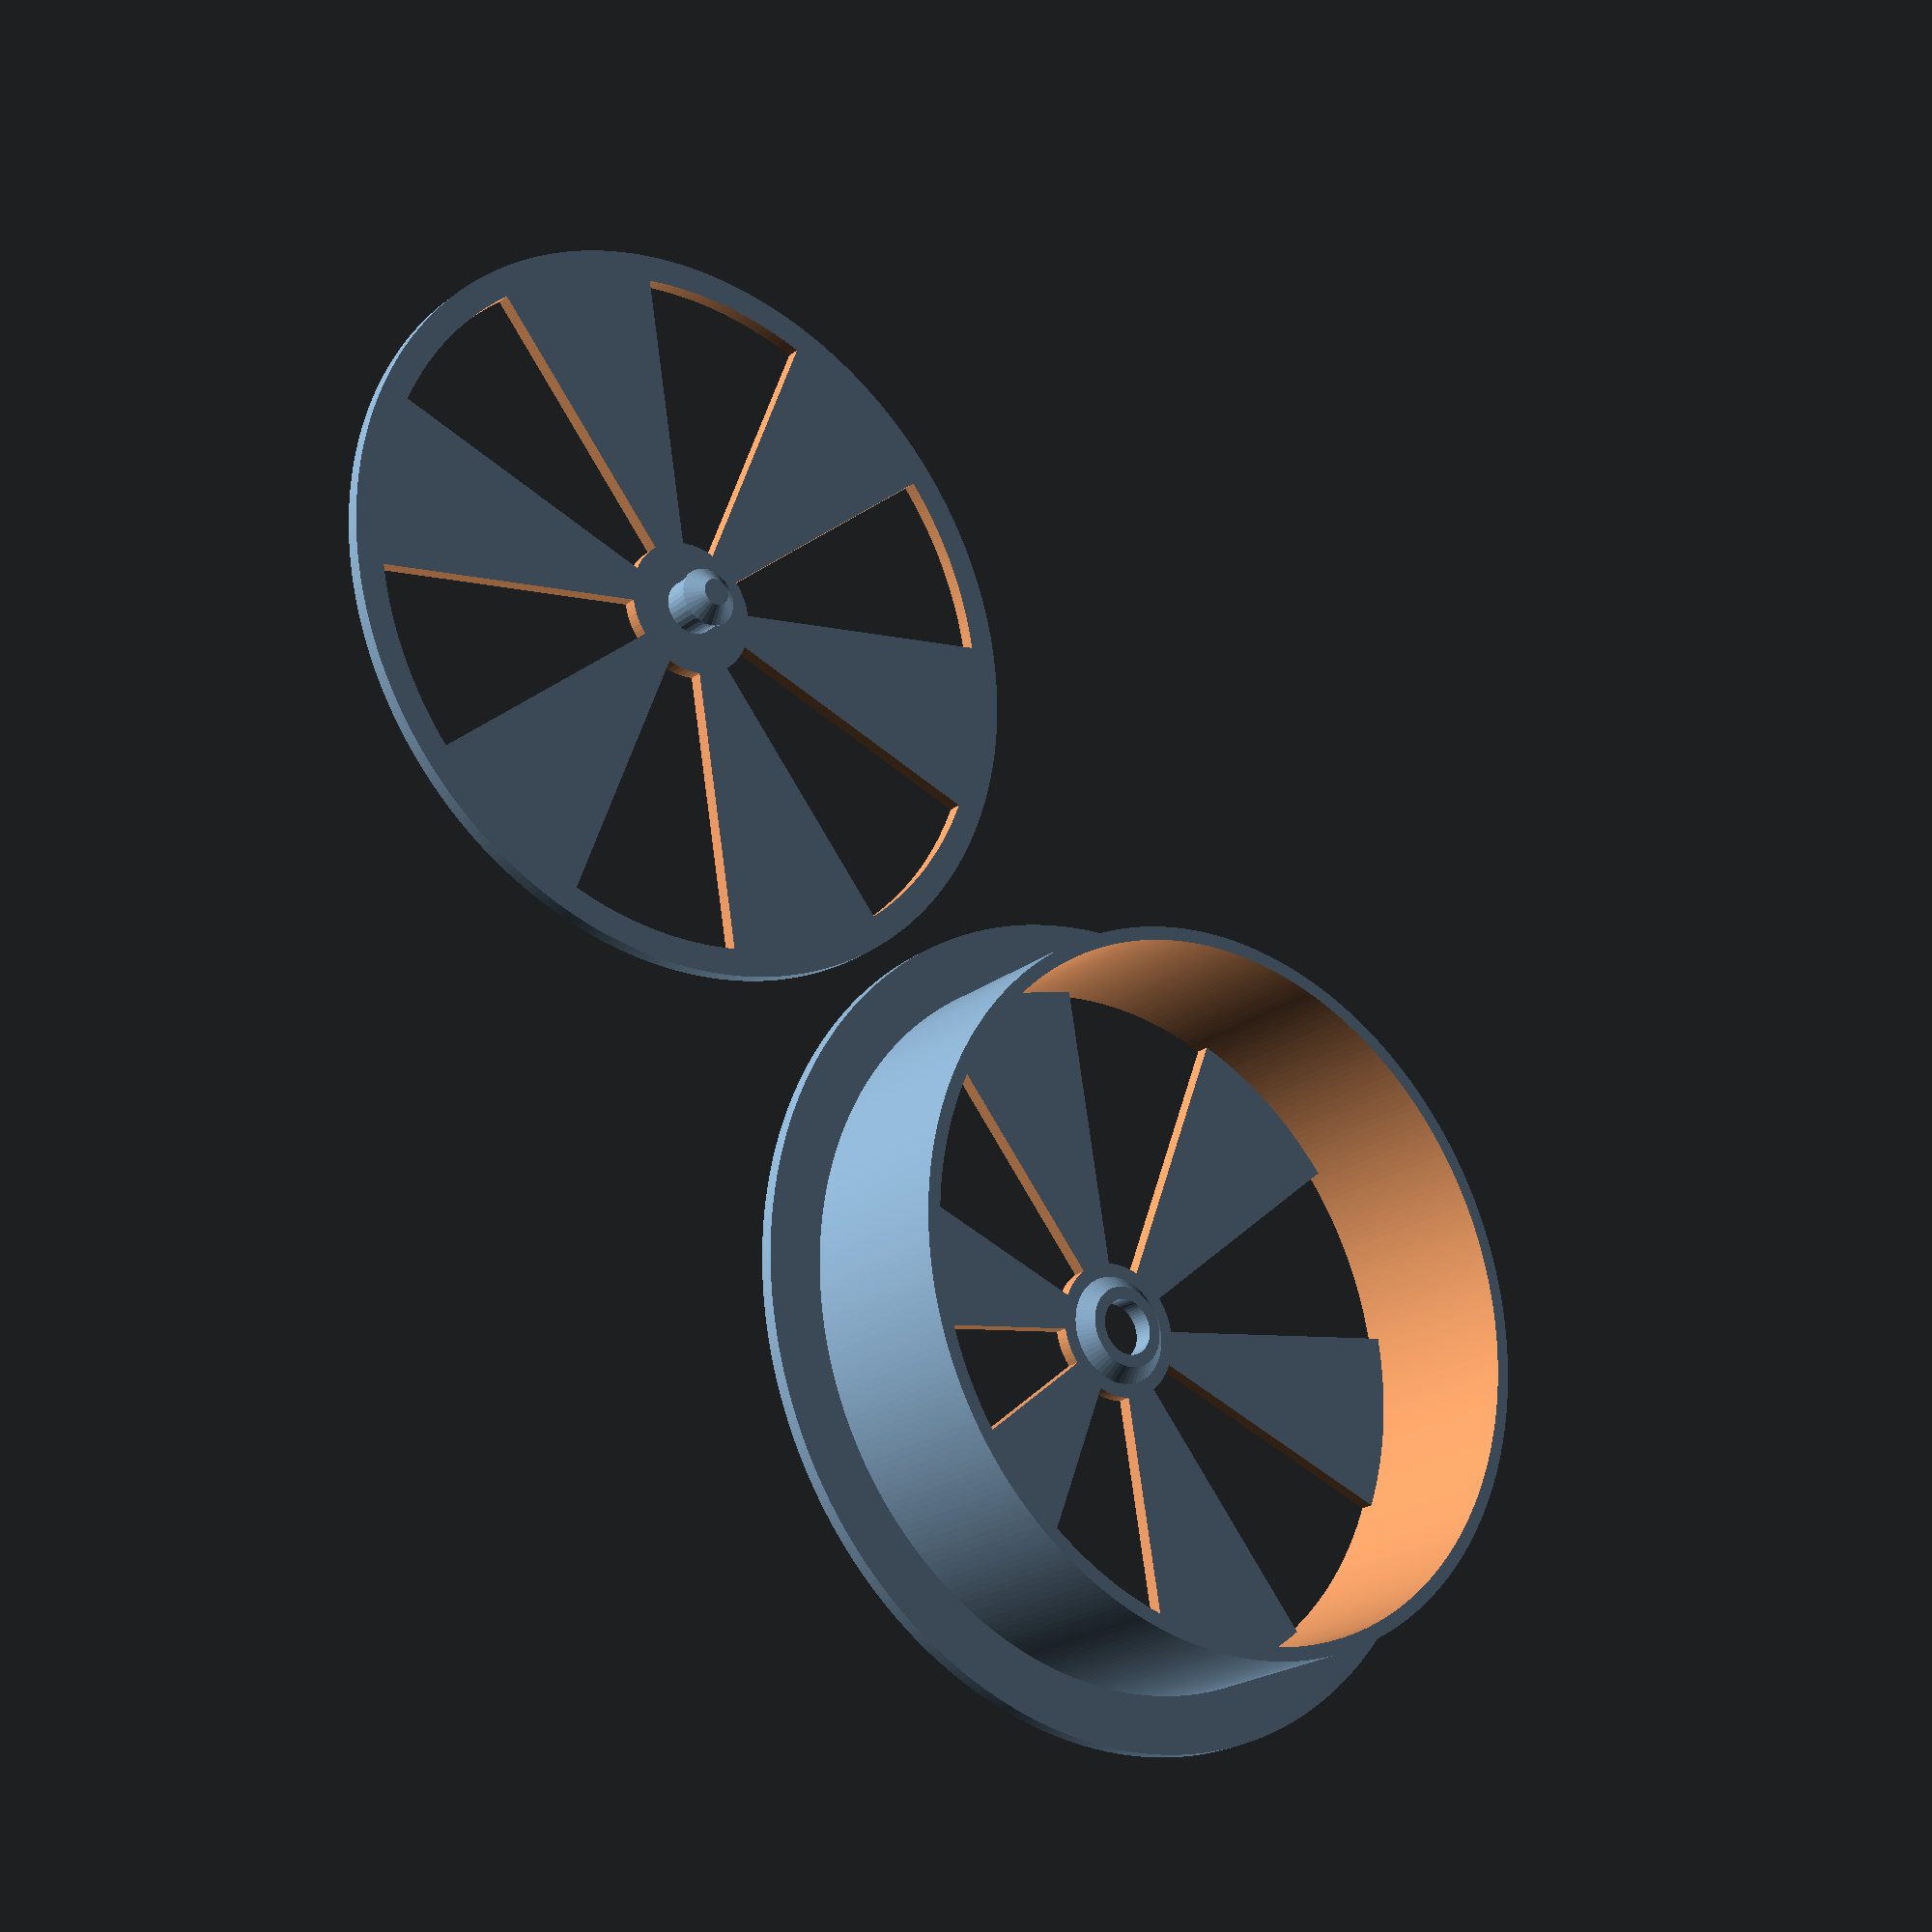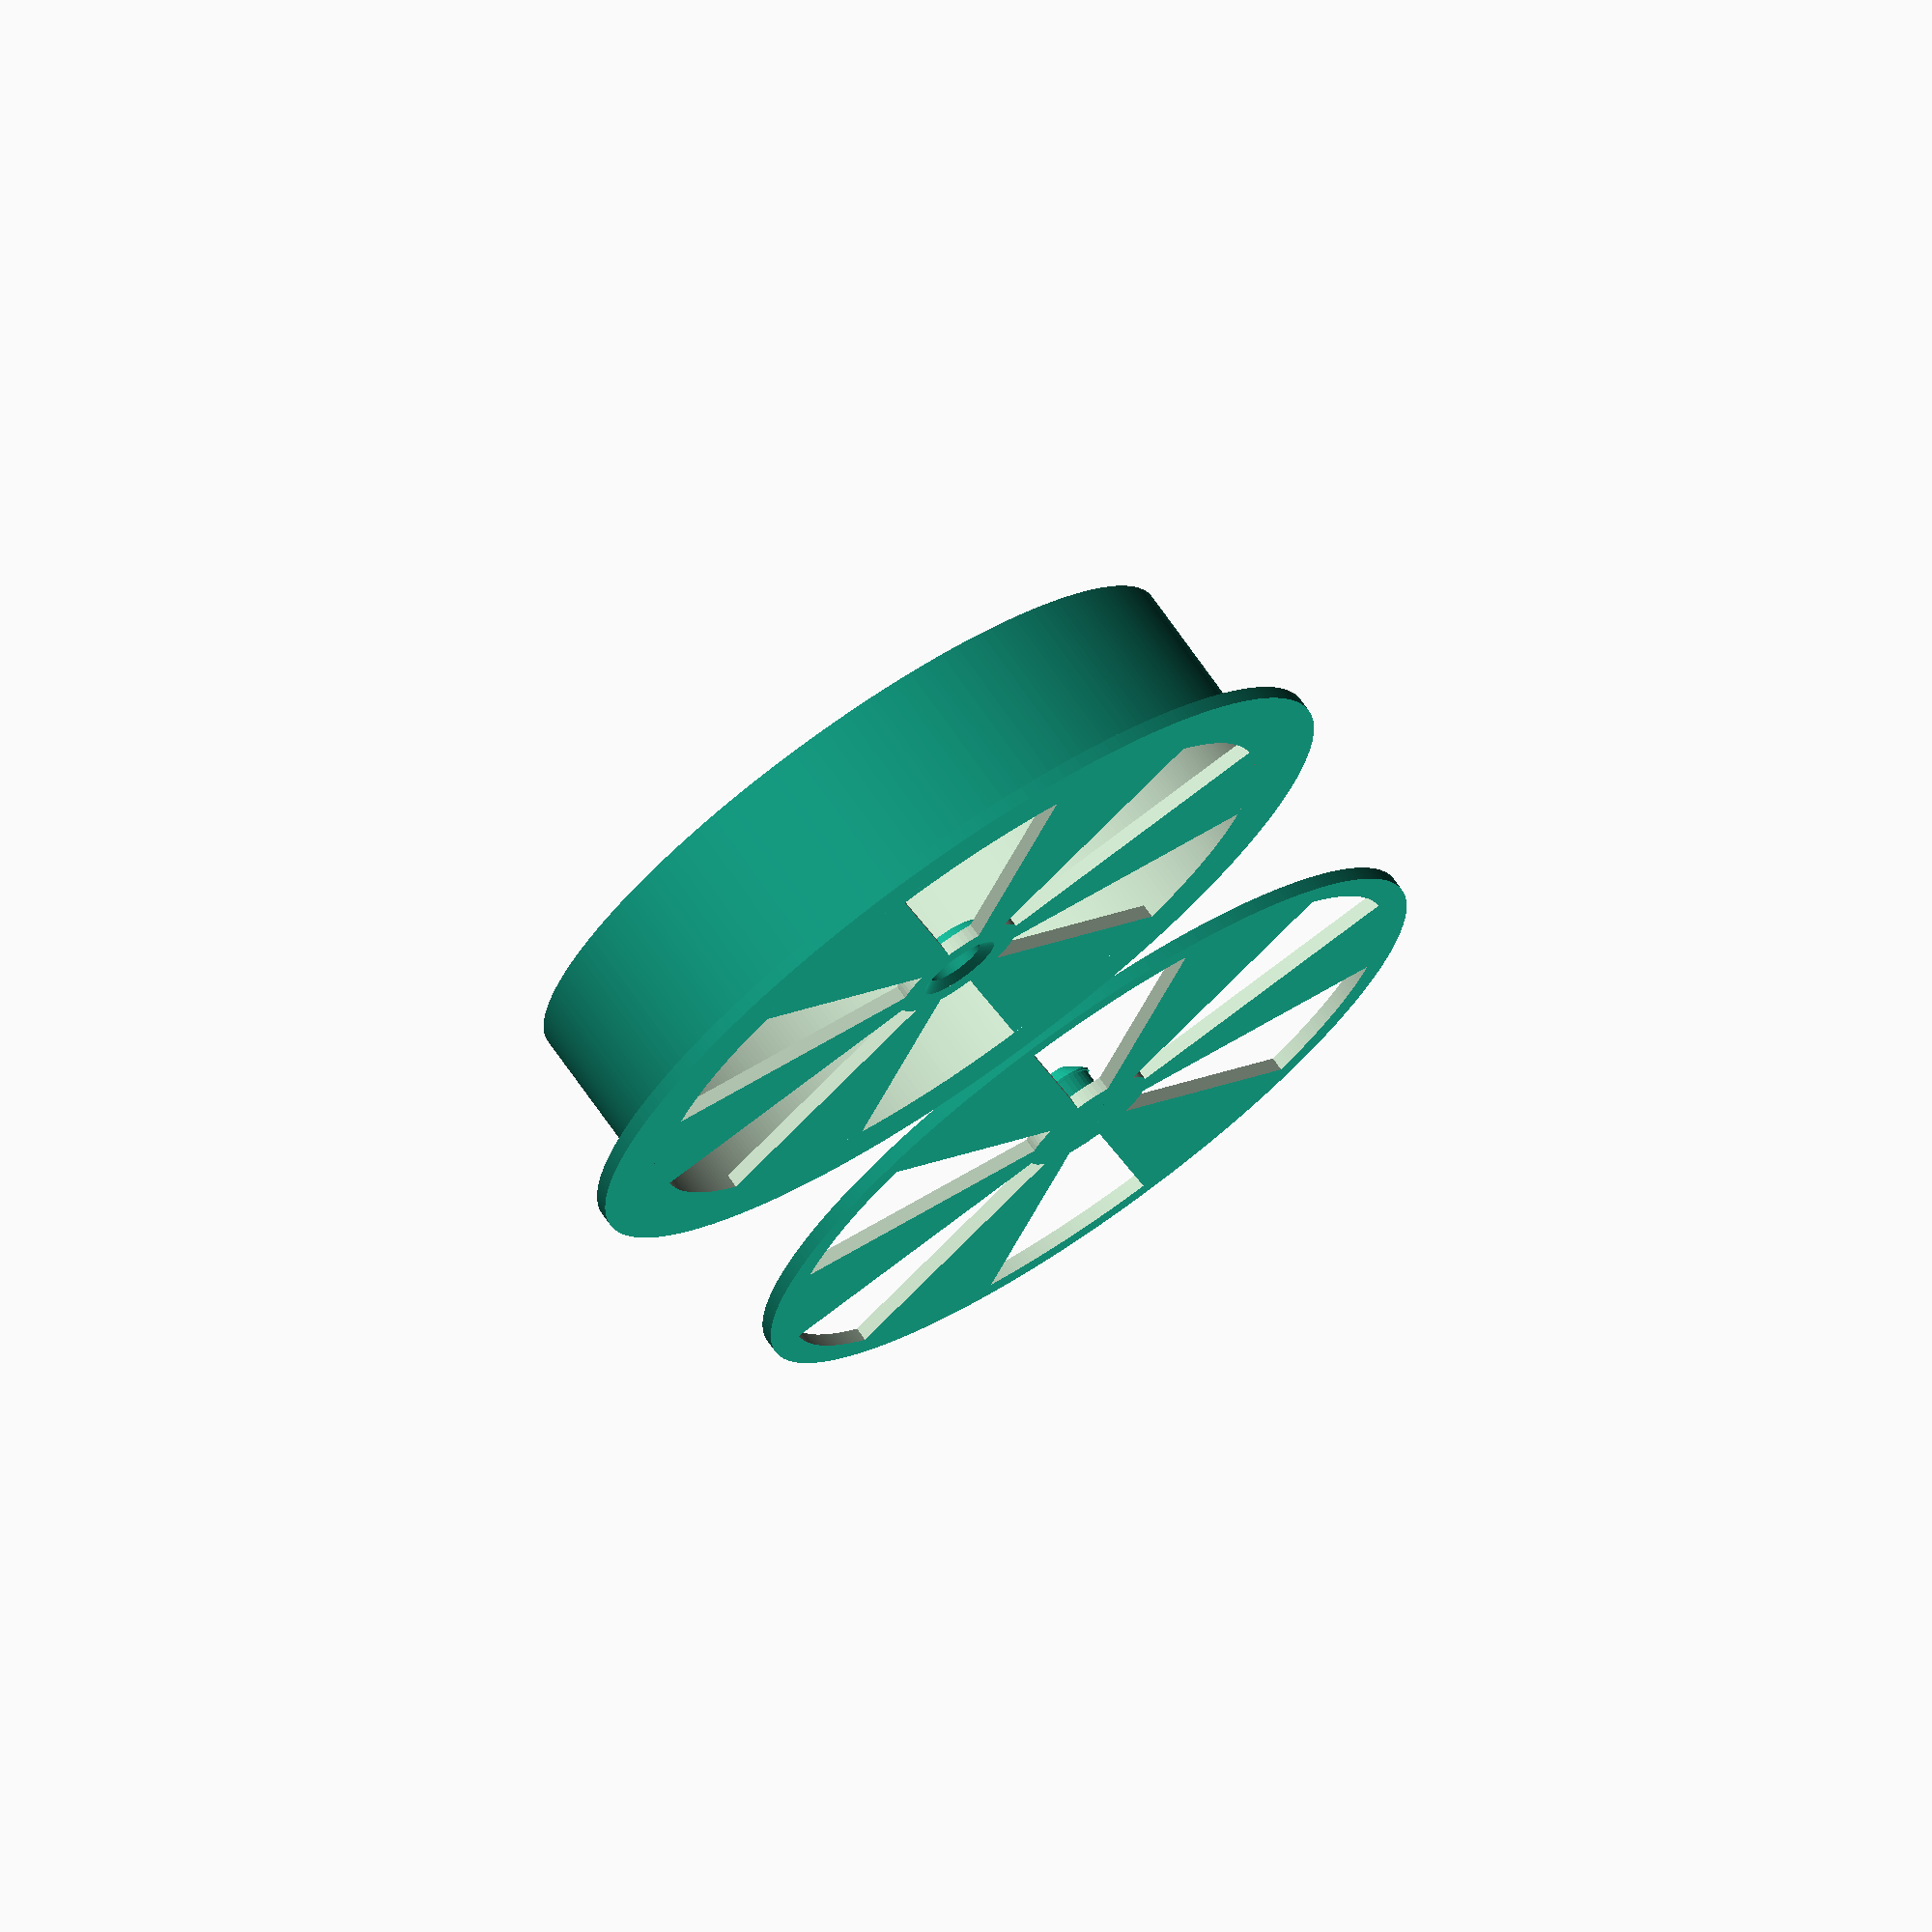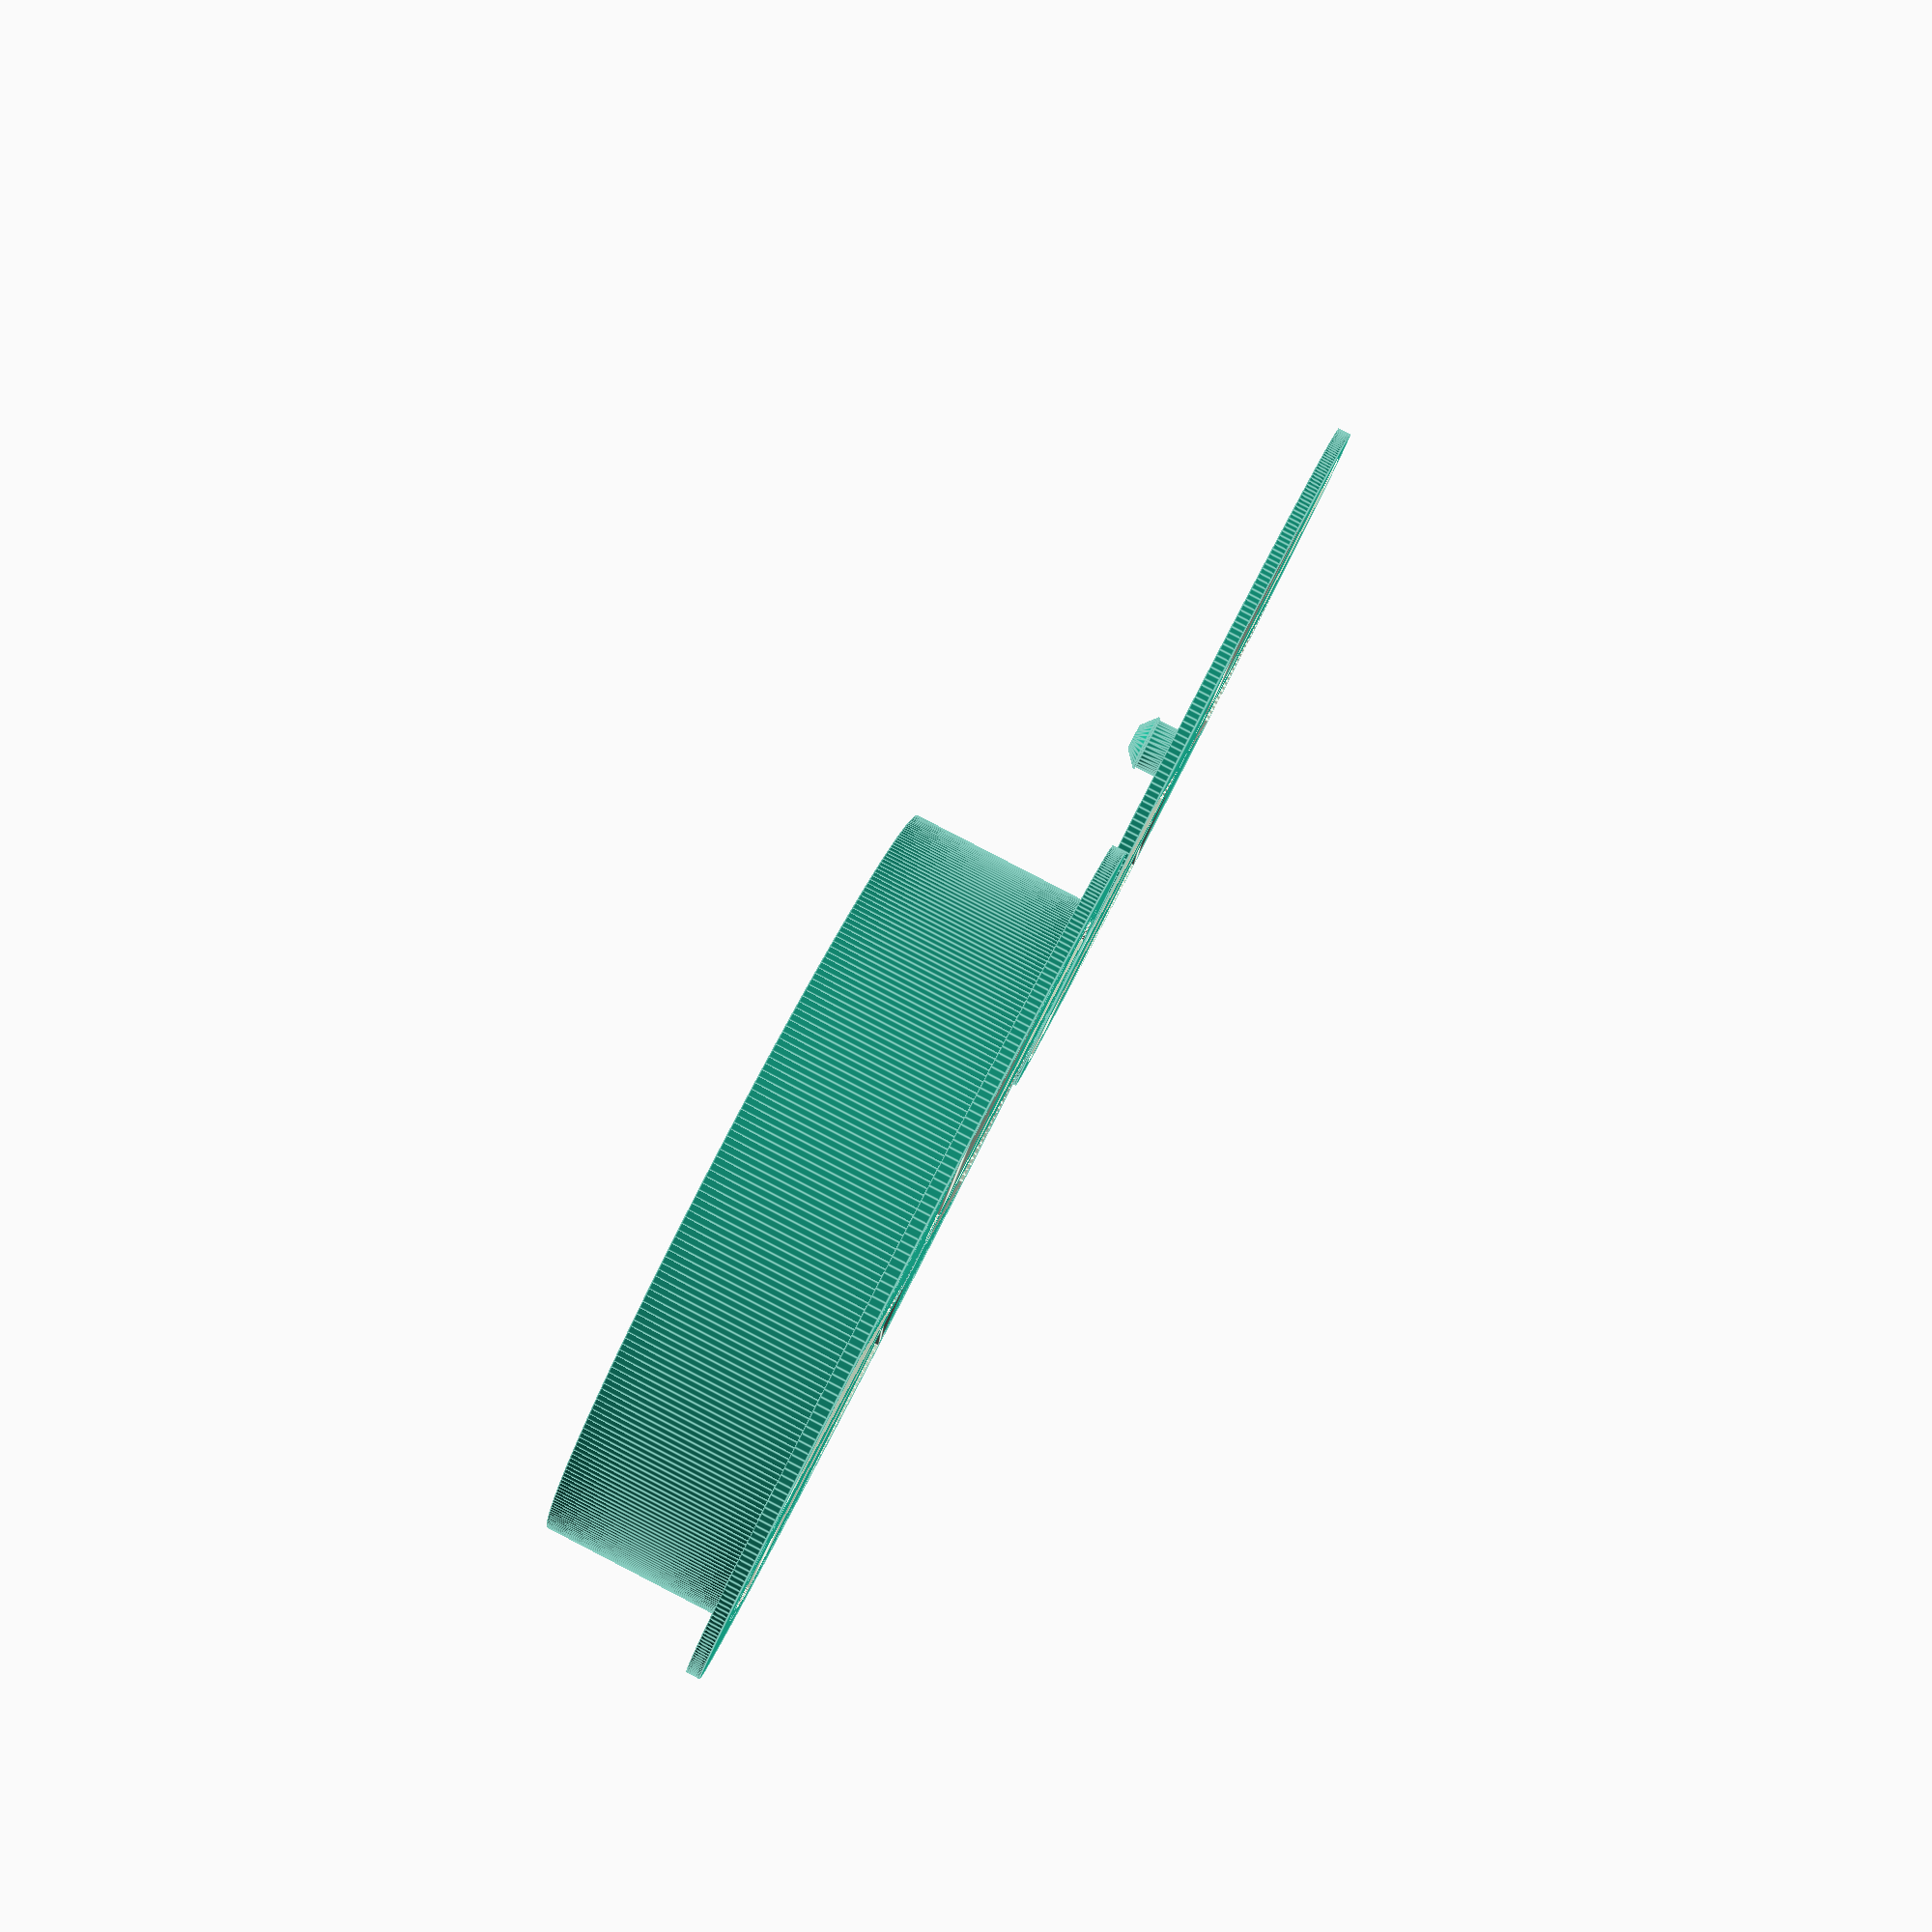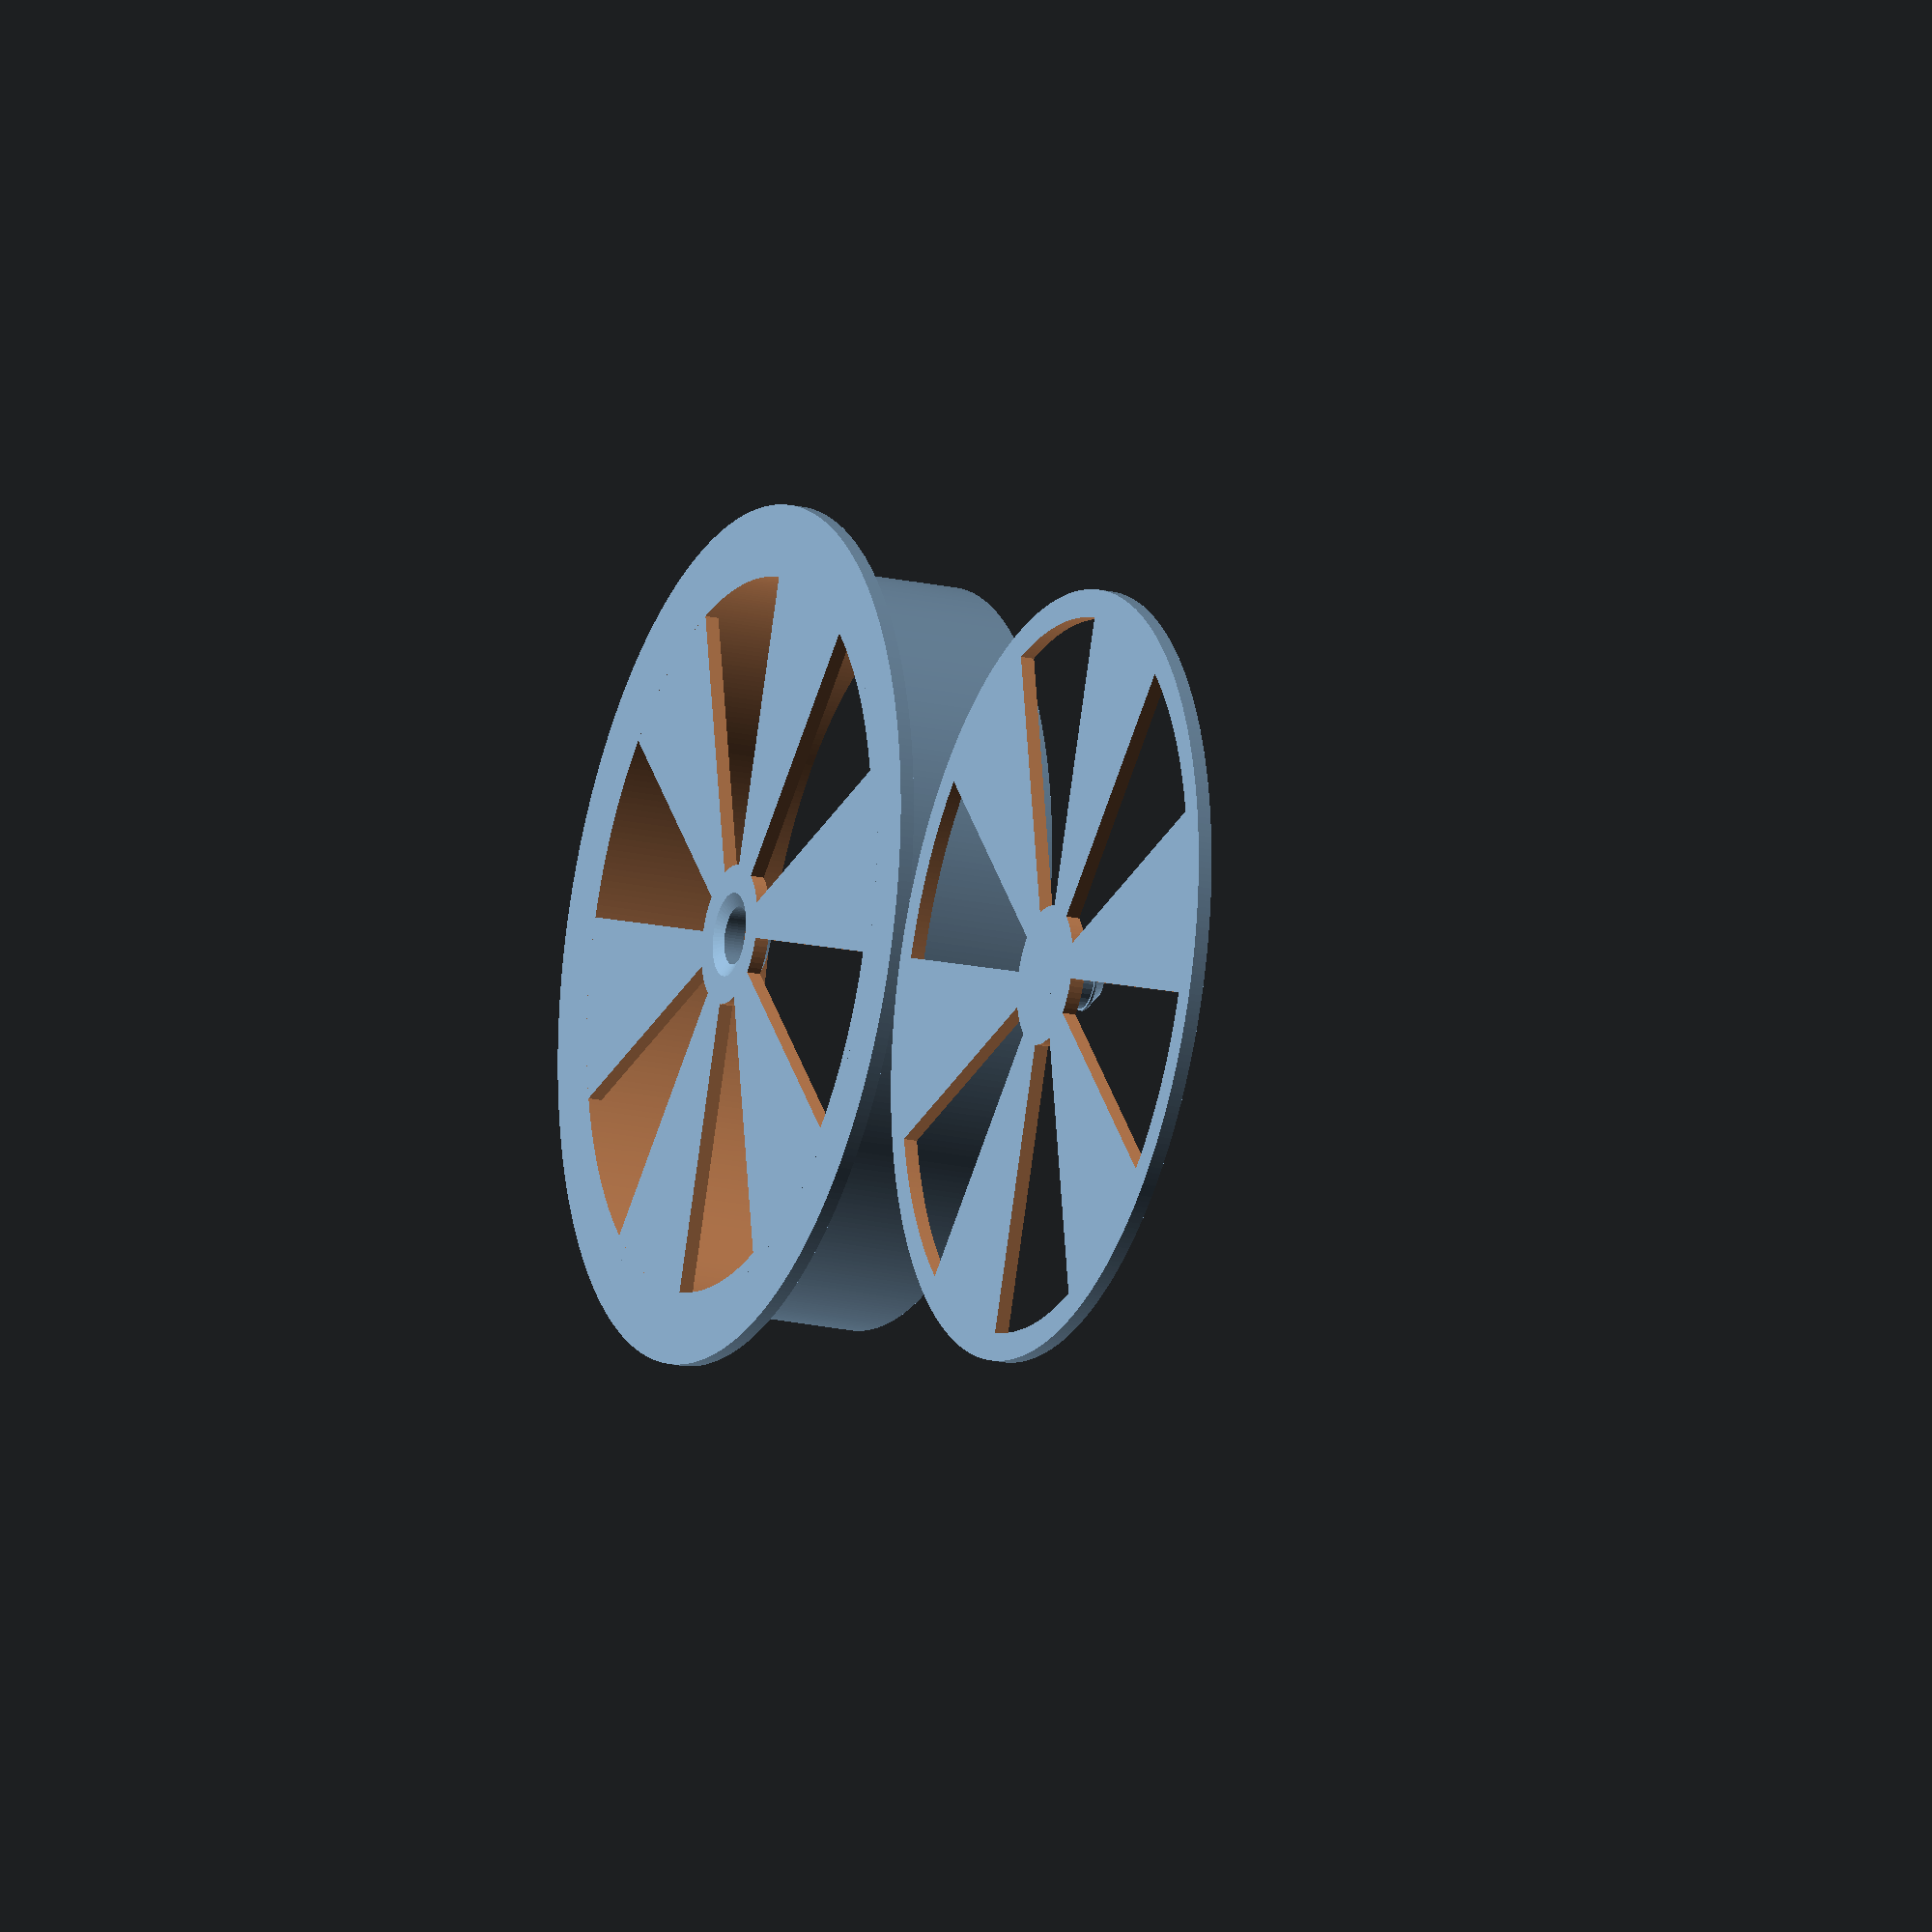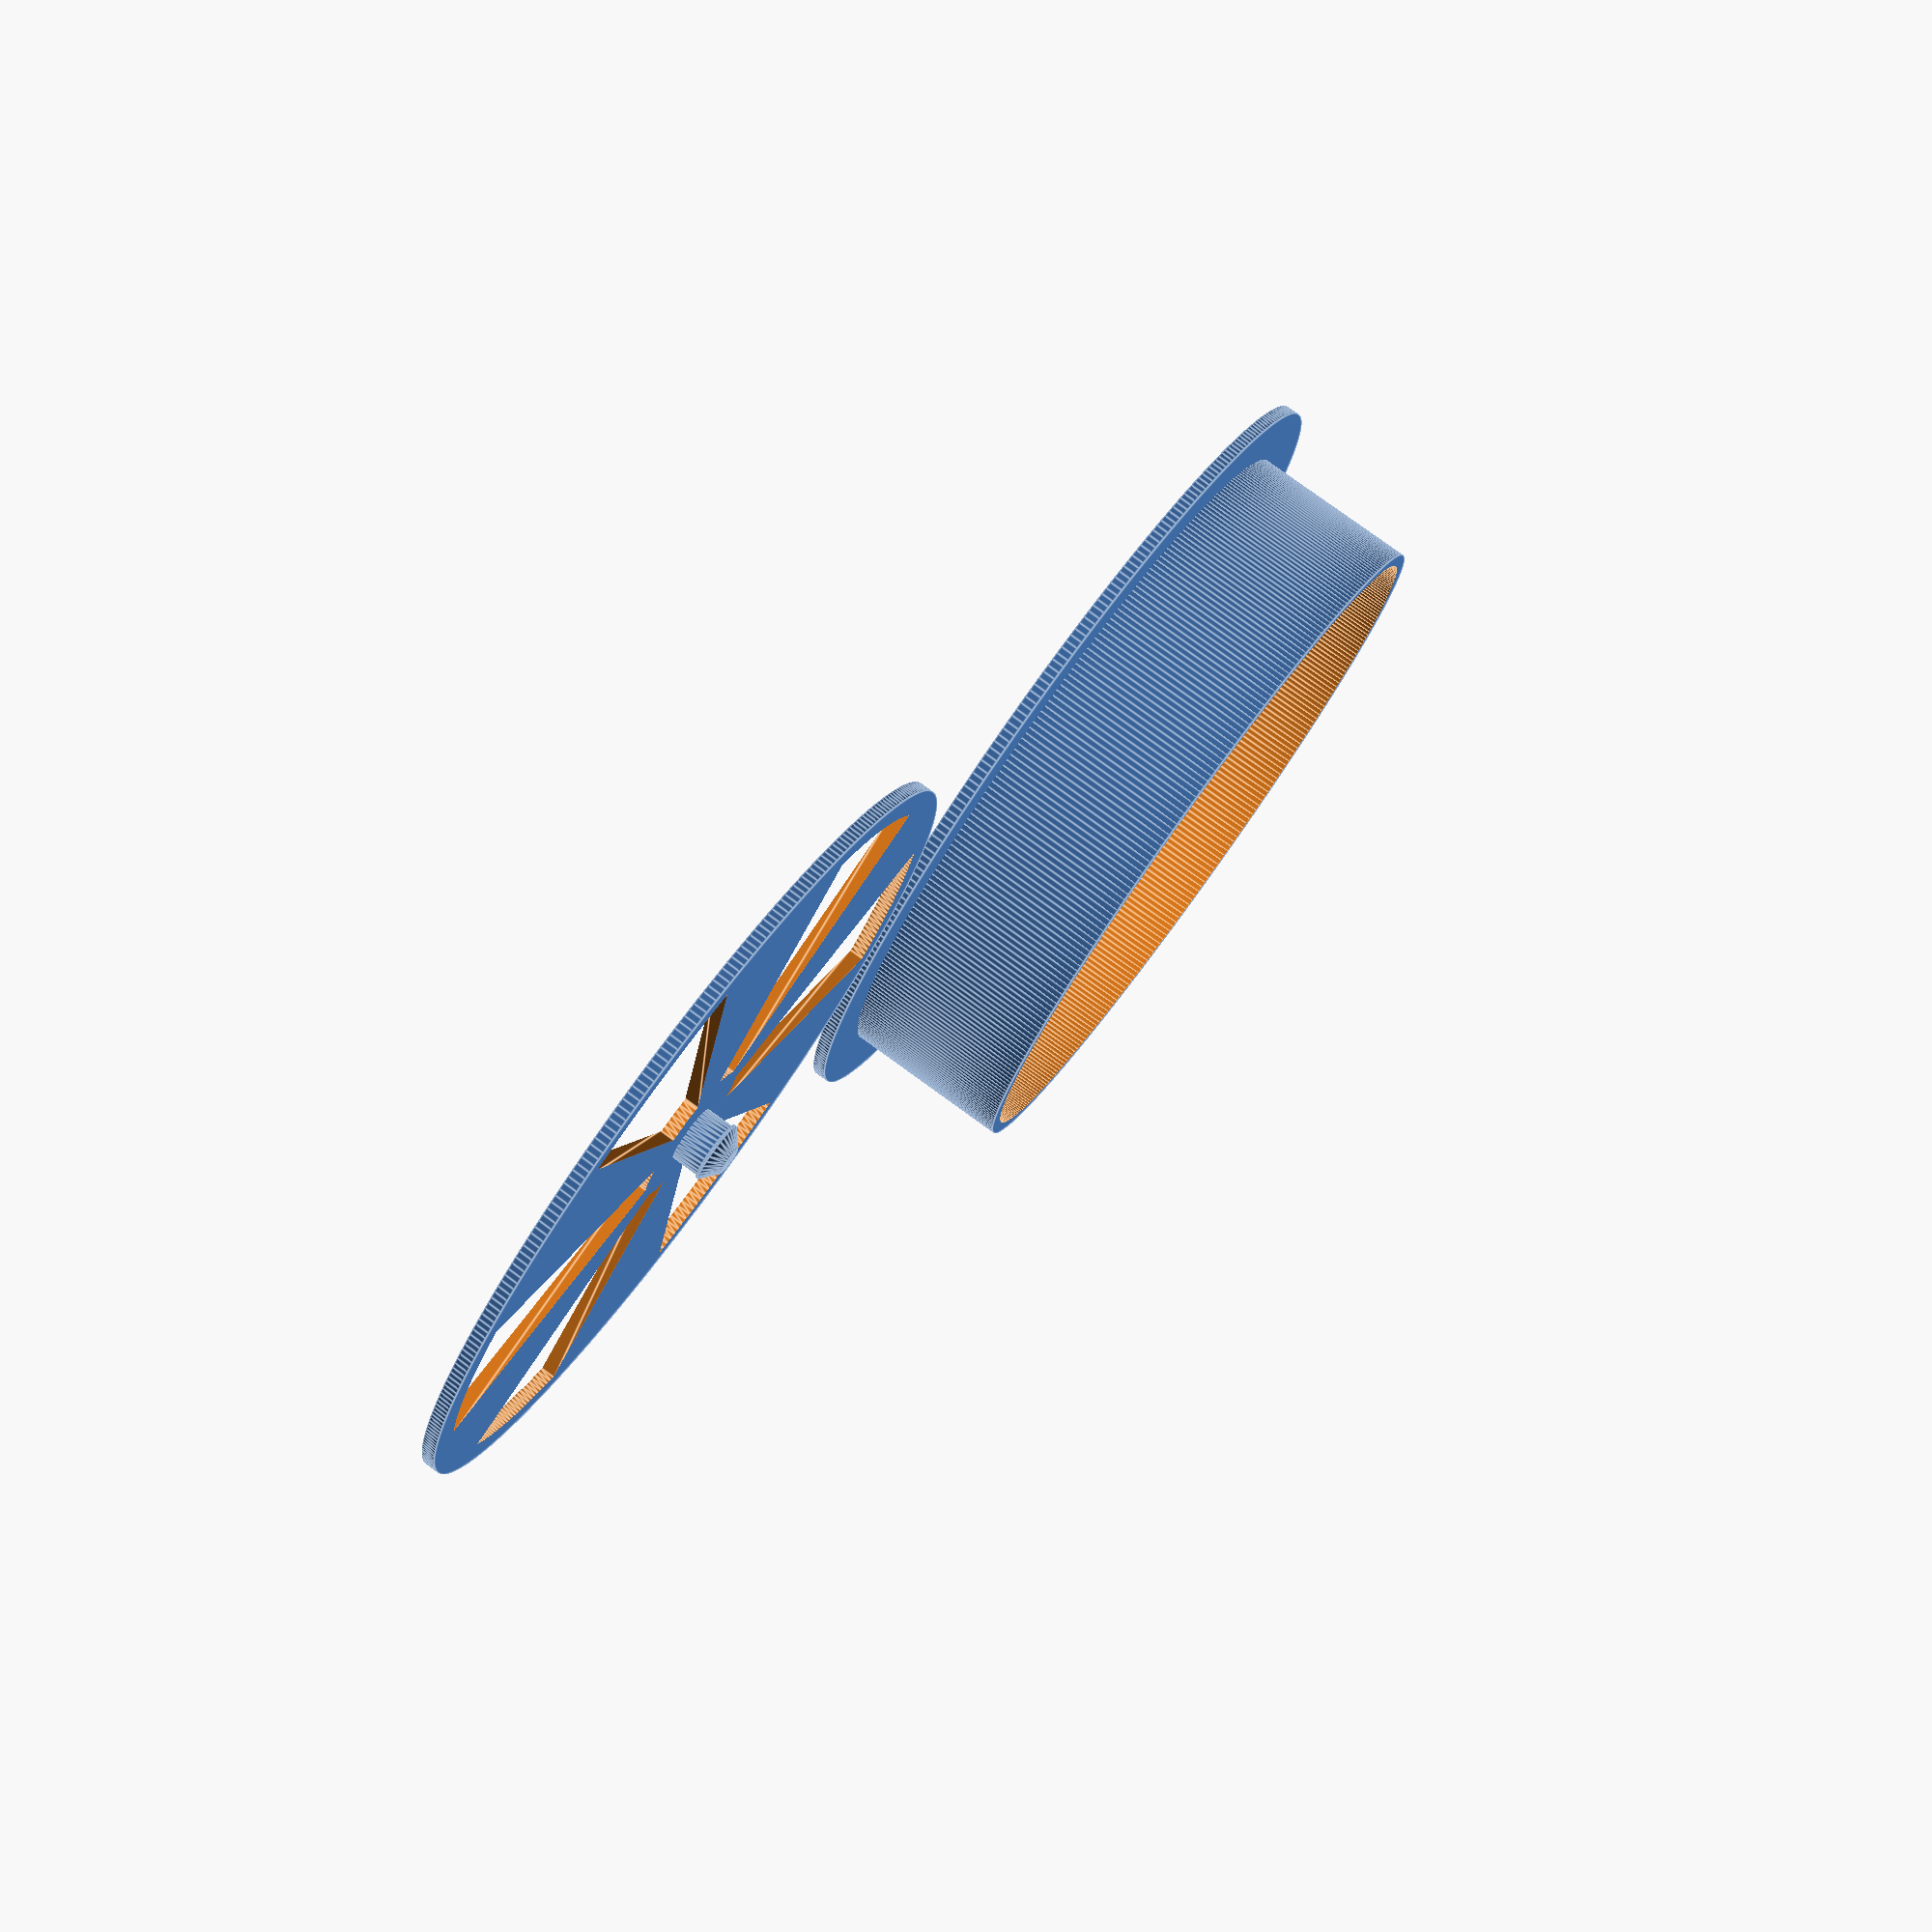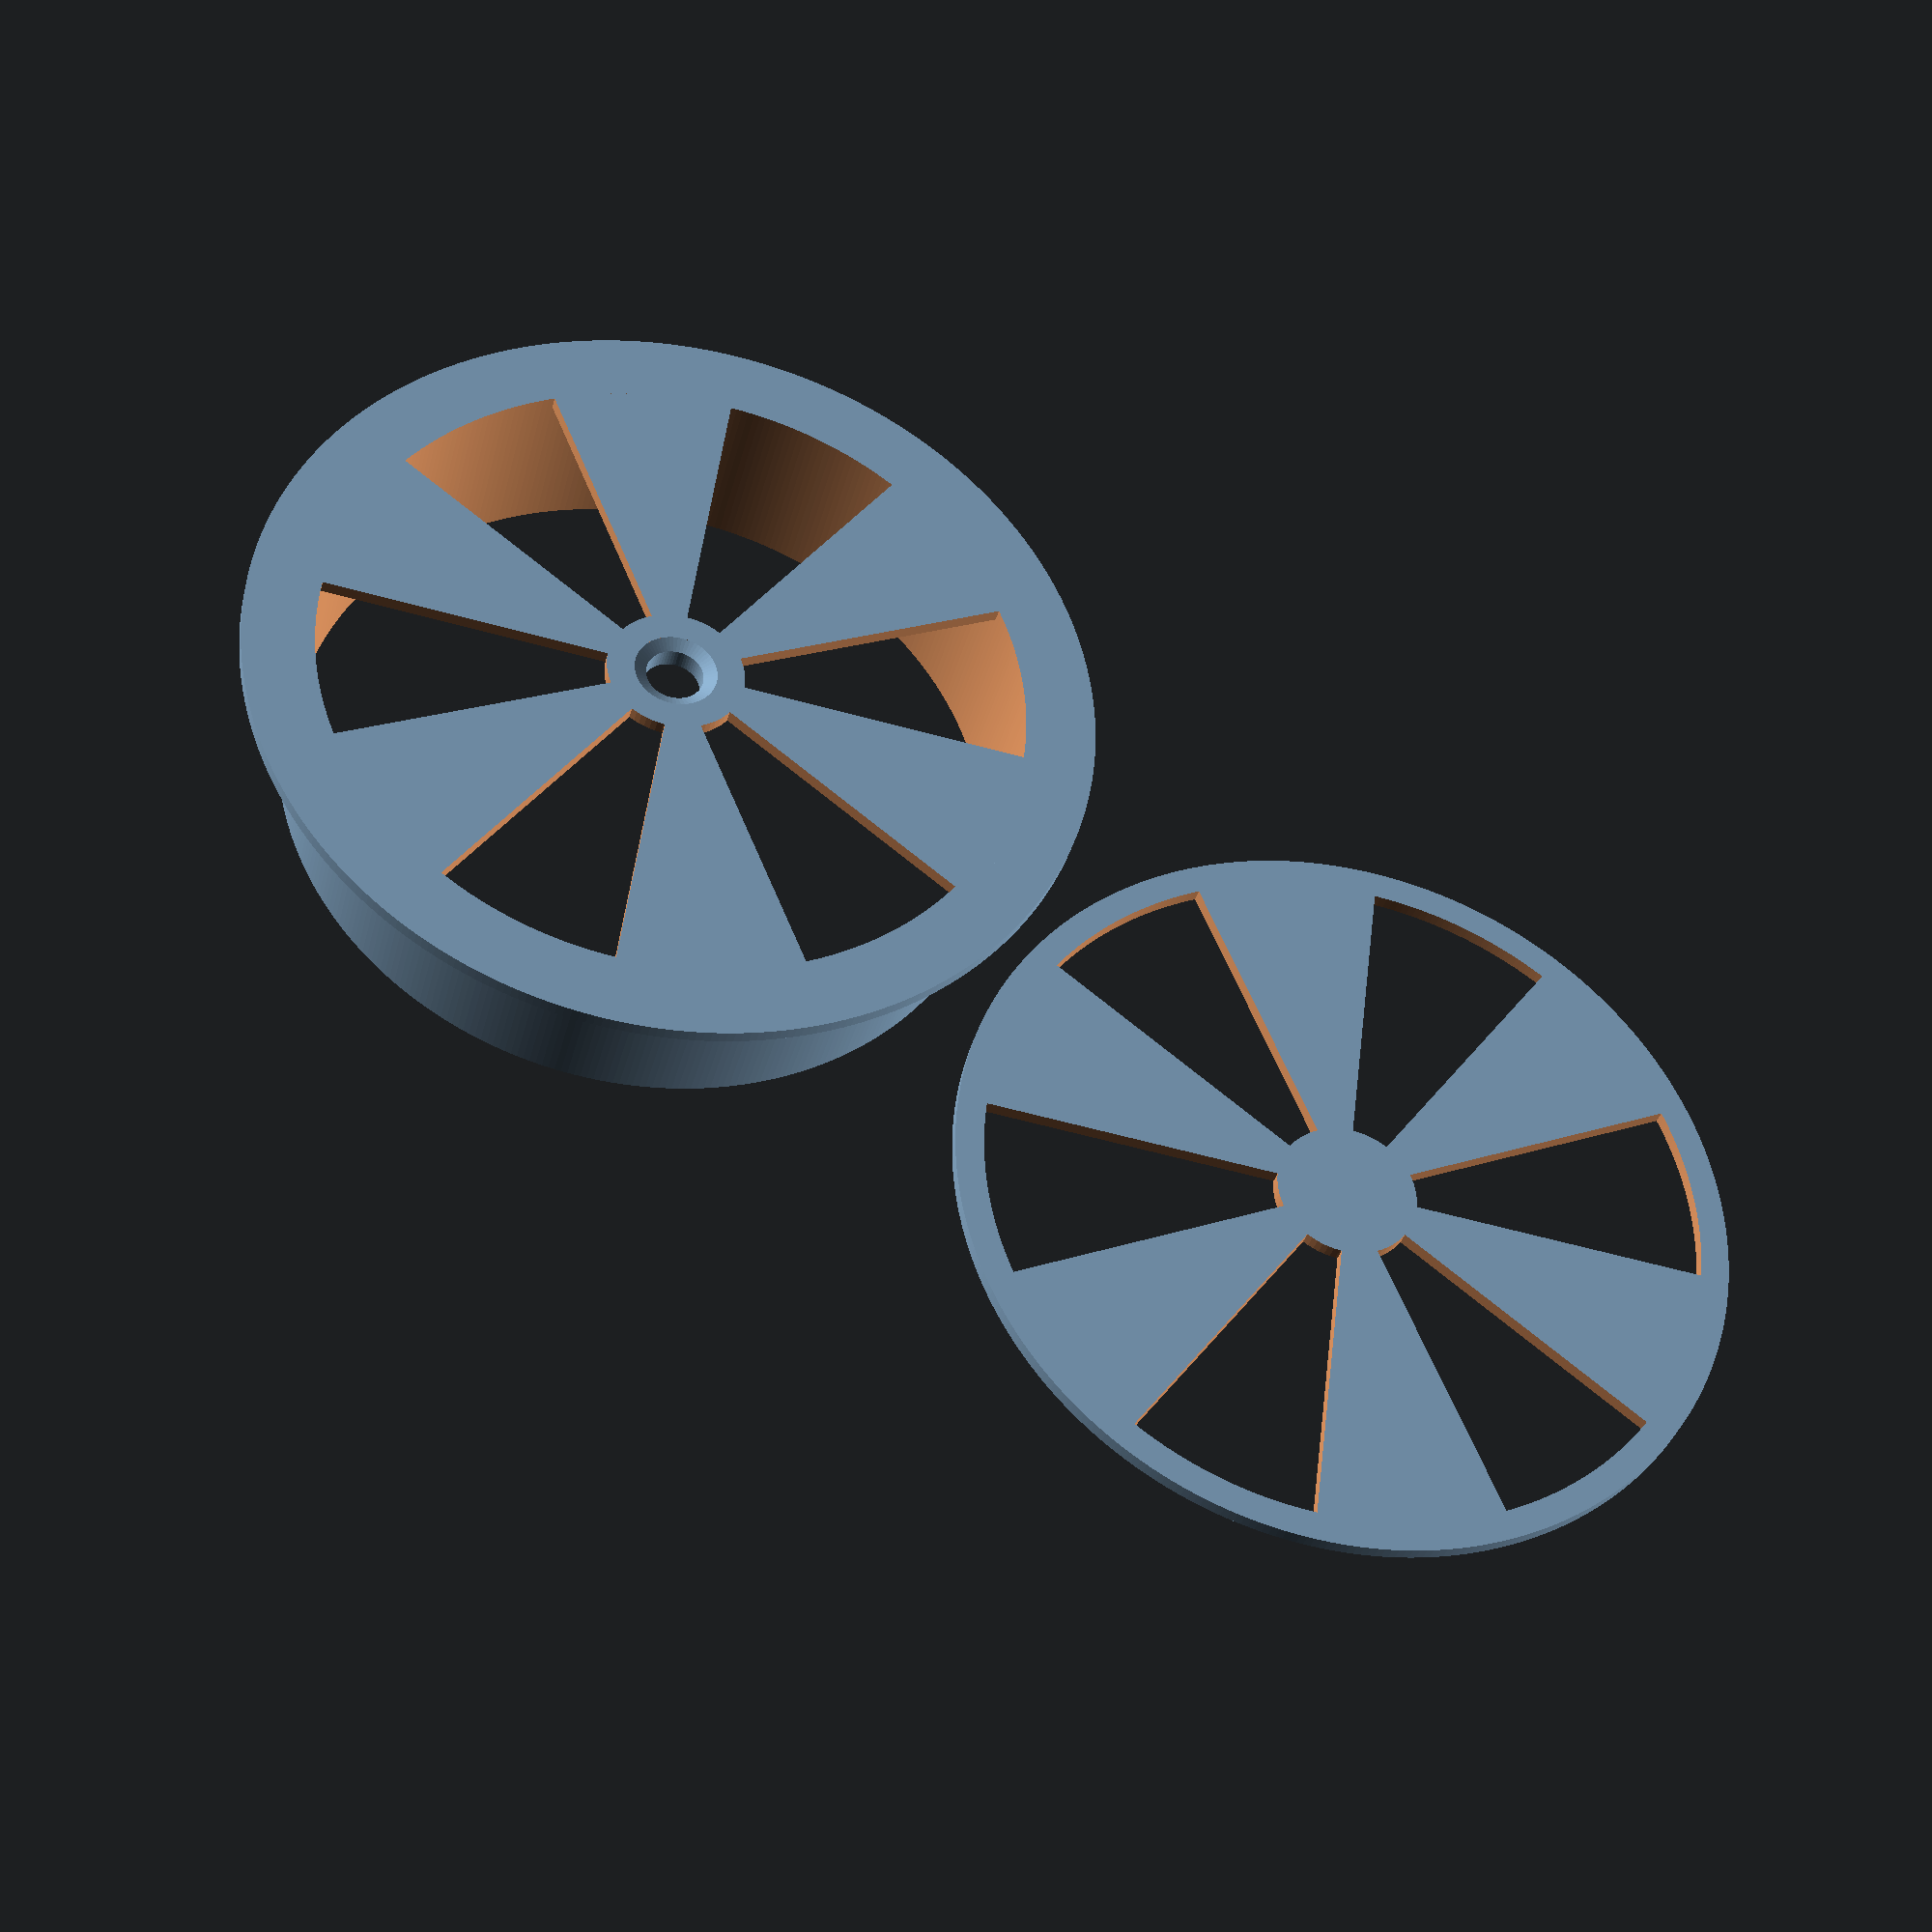
<openscad>
/* [Main] */

// preview:[view:south west, tilt:top diagonal]

// Diameter of the hole
bore_diameter = 64;

// Depth of the inner wall
bore_depth = 15;

// Size of the outer brim
brim_size = 5;

// Number of aperture slices
cap_slices = 6; //[2:1:24]

/* [Advanced] */

// Width of the inner wall
wall_width = 1.2; //0.4*3

// Thickness of the external brim and cap
cap_height = 1.2; //0.2*6

// Diameter of the pin
pin_diameter = 4.8; //0.4*12

// External and internal padding
padding = 1.2; //0.4*3


module _() {};

// default for measures in mm
$fa = 1;
$fs = 0.5;


// basic geometry
module cylinder2(h, r1, r2)
{
  difference()
  {
    cylinder(h=h, r=r2);
    translate([0, 0, -0.1]) cylinder(h=h+0.2, r=r1);
  }
}

module wedge(h, r1, r2, a)
{
  linear_extrude(h)
  {
    intersection()
    {
      difference()
      {
	circle(r2);
	circle(r1);
      }
      polygon([[0, 0], [0, r2*2], [r2*2*sin(a), r2*2*cos(a)]]);
    }
  }
}


// intermediate geometry
module holes(h, r1, r2, s)
{
  for(i = [2:s+1])
  {
    rotate([0, 0, 360/s*i])
      wedge(h, r1, r2, 180/s);
  }
}


// final geometry
module inner_pin_walls()
{
  inner_margin = 0.2;
  rotate_extrude()
  {
    polygon([[0, 0],
	     [pin_diameter/2, 0],
	     [pin_diameter/2, cap_height*3],
	     [pin_diameter/2+inner_margin, cap_height*3],
	     [pin_diameter/2+inner_margin, cap_height*3+inner_margin],
	     [pin_diameter/4, cap_height*4+inner_margin],
	     [0, cap_height*4+inner_margin]]);
  }
}

module cap()
{
  difference()
  {
    cylinder(h=cap_height, r=bore_diameter/2+padding);
    translate([0, 0, -0.1])
      holes(h=cap_height+0.2, r1=pin_diameter/2+cap_height*2+padding, r2=bore_diameter/2-wall_width, s=cap_slices);
  }
  inner_pin_walls();
}

module outer_pin_walls()
{
  inner_margin = 0.1;
  rotate_extrude()
  {
    polygon([[pin_diameter/2+inner_margin, cap_height/2],
	     [pin_diameter/2+cap_height, 0],
	     [pin_diameter/2+cap_height*2, 0],
	     [pin_diameter/2+cap_height*2, cap_height],
	     [pin_diameter/2+cap_height, cap_height*2],
	     [pin_diameter/2+inner_margin, cap_height*2]]);
  }
}

module adapter()
{
  difference()
  {
    cylinder(h=cap_height, r=bore_diameter/2+brim_size);
    translate([0, 0, -0.1])
    {
      holes(h=cap_height+0.2, r1=pin_diameter/2+cap_height*2+padding, r2=bore_diameter/2-wall_width, s=cap_slices);
      cylinder(h=cap_height+0.2, d=pin_diameter+cap_height*2);
    }
  }
  outer_pin_walls();
  cylinder2(h=bore_depth+cap_height, r1=bore_diameter/2-wall_width, r2=bore_diameter/2);
}


// render
adapter();
translate([bore_diameter+wall_width*2+brim_size+padding, 0, 0]) cap();

</openscad>
<views>
elev=202.3 azim=50.3 roll=217.4 proj=p view=solid
elev=286.7 azim=100.7 roll=144.8 proj=o view=wireframe
elev=94.1 azim=315.7 roll=62.7 proj=p view=edges
elev=199.1 azim=339.6 roll=293.3 proj=o view=wireframe
elev=280.3 azim=223.7 roll=306.0 proj=p view=edges
elev=215.0 azim=322.7 roll=13.4 proj=p view=wireframe
</views>
